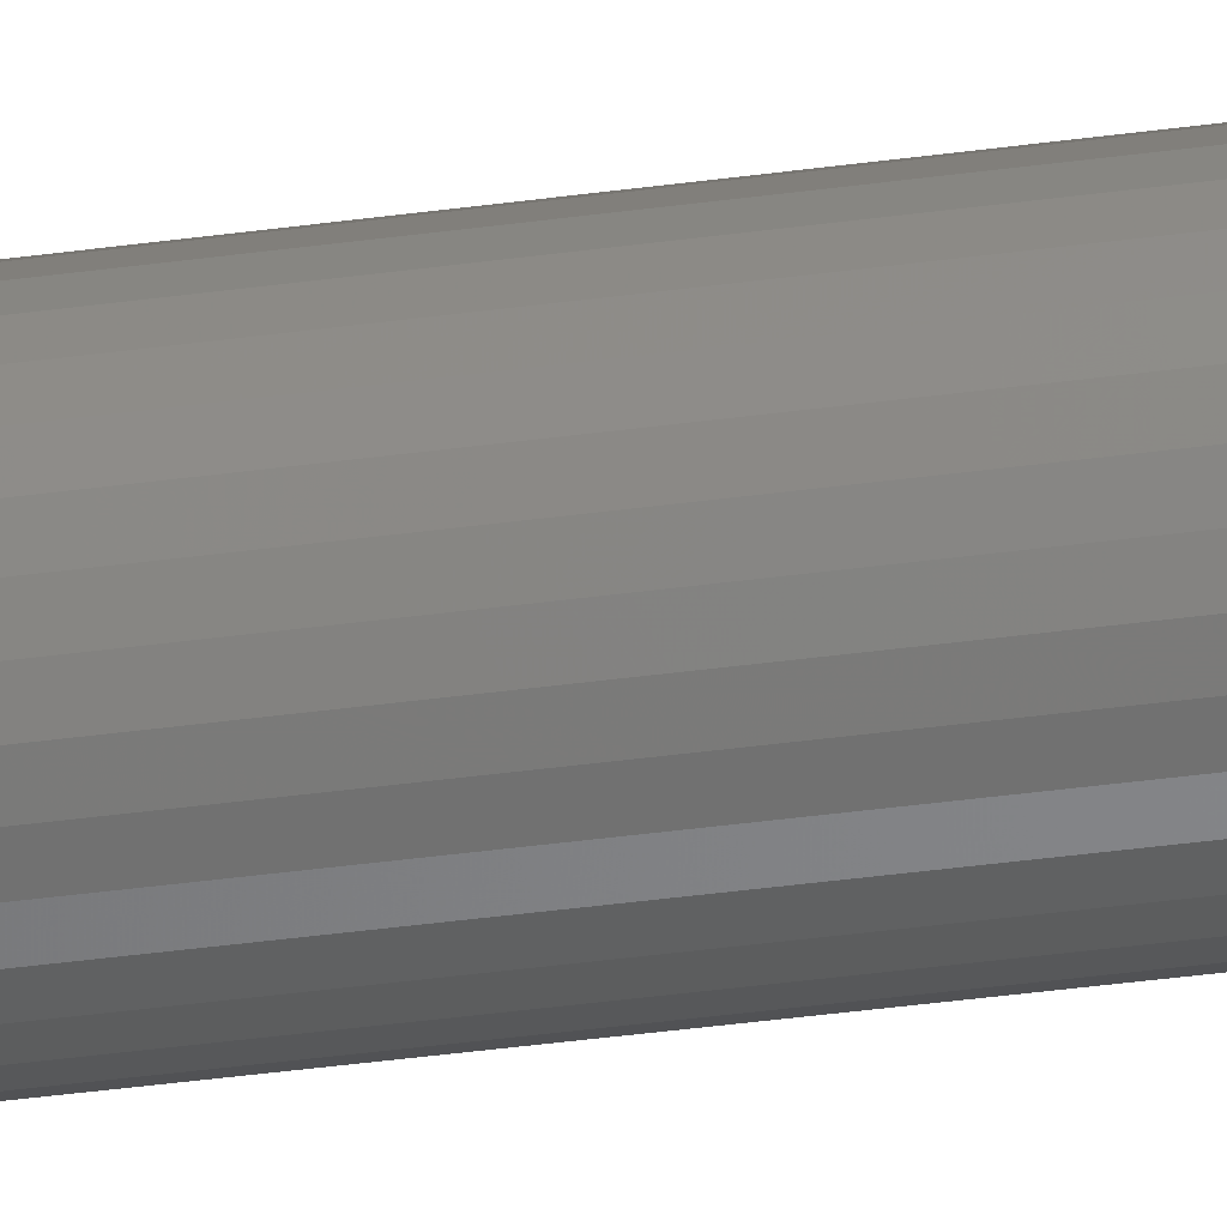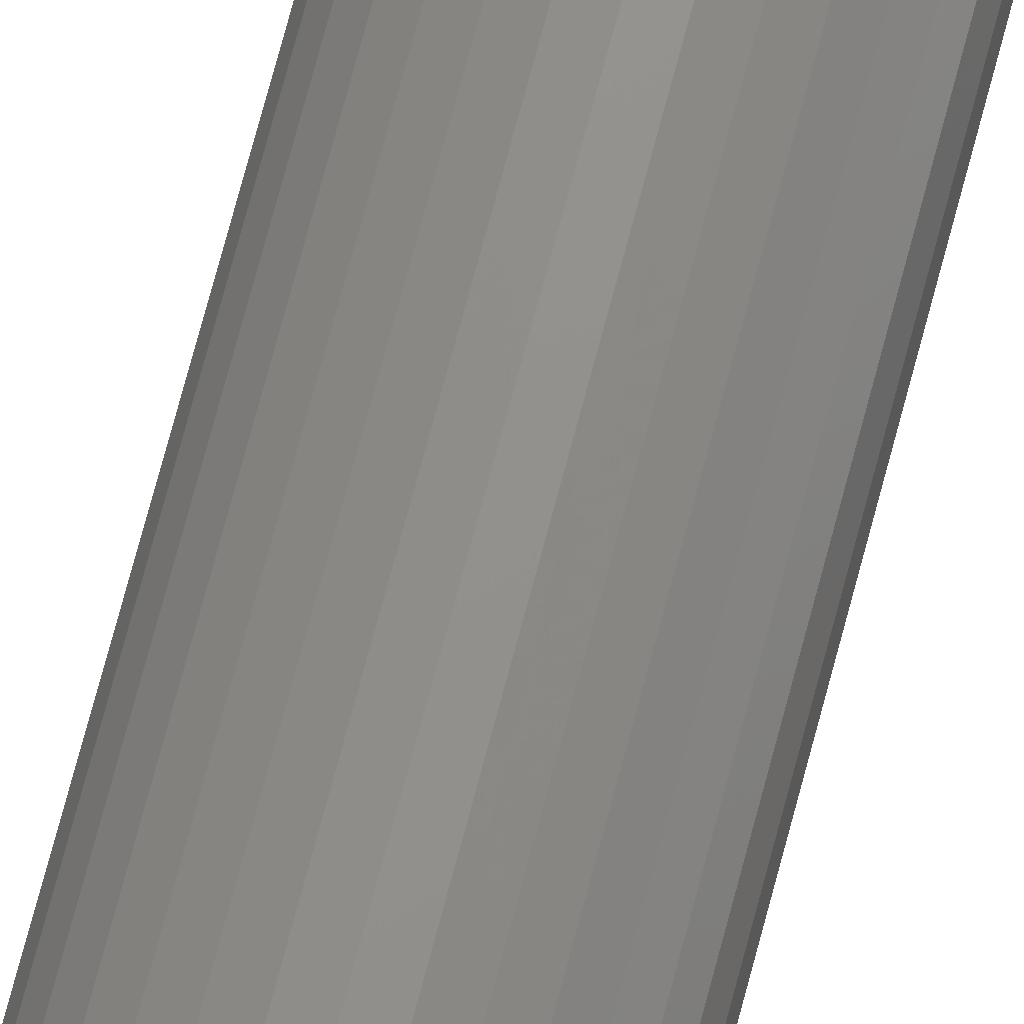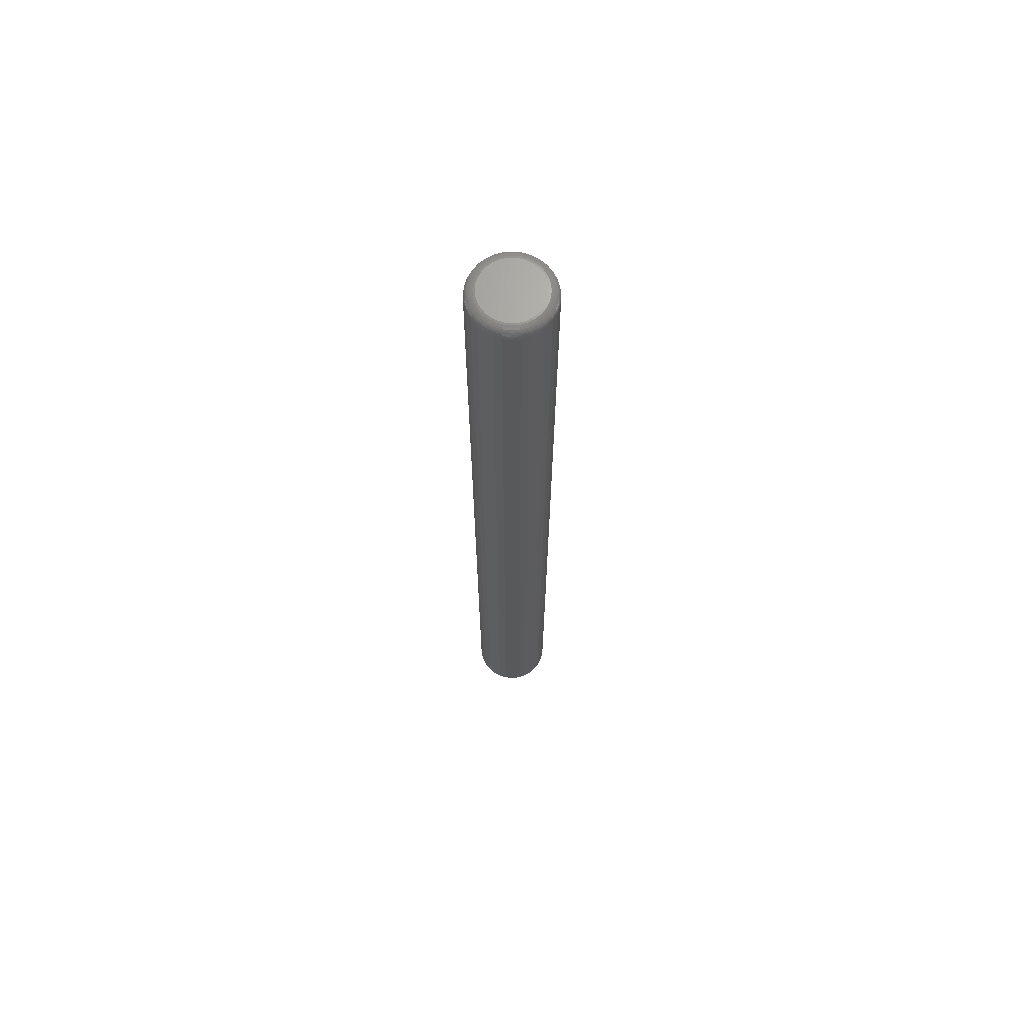
<metadata>
{"format":"stl","ext":"stl","renderer":"f3d","projection":"perspective","resolution":1024,"background":"white","views":[{"elev":-35.8,"azim":100.5,"up":"+Z"},{"elev":71.1,"azim":-165.3,"up":"+Z"},{"elev":67.9,"azim":-44.4,"up":"+Y"}]}
</metadata>
<code>
# stl→obj: 320 verts, 636 faces
v -0.0012 0.375 0.02196
v 0.003258 0.375 0.02331
v 0.007895 0.375 0.02377
v 0.01253 0.375 0.02331
v 0.01699 0.375 0.02196
v -0.005309 0.375 0.01976
v 0.0211 0.375 0.01976
v -0.008911 0.375 0.01681
v 0.0247 0.375 0.01681
v -0.01187 0.375 0.0132
v 0.02766 0.375 0.0132
v -0.01406 0.375 0.009095
v 0.02985 0.375 0.009095
v -0.01542 0.375 0.004637
v 0.0312 0.375 0.004637
v 0.02985 0.375 -0.009095
v -0.01406 0.375 -0.009095
v 0.0312 0.375 -0.004637
v -0.01187 0.375 -0.0132
v 0.02766 0.375 -0.0132
v -0.008911 0.375 -0.01681
v 0.0247 0.375 -0.01681
v -0.005309 0.375 -0.01976
v 0.0211 0.375 -0.01976
v -0.0012 0.375 -0.02196
v 0.01699 0.375 -0.02196
v 0.003258 0.375 -0.02331
v 0.007895 0.375 -0.02377
v 0.01253 0.375 -0.02331
v -0.01542 0.375 -0.004637
v -0.01587 0.375 -5.812e-17
v 0.03166 0.375 -5.921e-17
v 0.03947 0.3672 -1.76e-16
v 0.03947 -0.375 -2.803e-17
v 0.03887 0.3672 -0.006161
v 0.03887 -0.375 -0.006161
v 0.03707 0.3672 -0.01208
v 0.03707 -0.375 -0.01208
v 0.03415 0.3672 -0.01754
v 0.03415 -0.375 -0.01754
v 0.03022 0.3672 -0.02233
v 0.03022 -0.375 -0.02233
v 0.02544 0.3672 -0.02626
v 0.02544 -0.375 -0.02626
v 0.01998 0.3672 -0.02918
v 0.01998 -0.375 -0.02918
v 0.01406 0.3672 -0.03097
v 0.01406 -0.375 -0.03097
v 0.007895 0.3672 -0.03158
v 0.007895 -0.375 -0.03158
v 0.001734 0.3672 -0.03097
v 0.001734 -0.375 -0.03097
v -0.00419 0.3672 -0.02918
v -0.00419 -0.375 -0.02918
v -0.00965 0.3672 -0.02626
v -0.00965 -0.375 -0.02626
v -0.01443 0.3672 -0.02233
v -0.01443 -0.375 -0.02233
v -0.01836 0.3672 -0.01754
v -0.01836 -0.375 -0.01754
v -0.02128 0.3672 -0.01208
v -0.02128 -0.375 -0.01208
v -0.02308 0.3672 -0.006161
v -0.02308 -0.375 -0.006161
v -0.02368 0.3672 -3.287e-17
v -0.02368 -0.375 -3.287e-17
v -0.02308 0.3672 0.006161
v -0.02308 -0.375 0.006161
v -0.02128 0.3672 0.01208
v -0.02128 -0.375 0.01208
v -0.01836 0.3672 0.01754
v -0.01836 -0.375 0.01754
v -0.01443 0.3672 0.02233
v -0.01443 -0.375 0.02233
v -0.00965 0.3672 0.02626
v -0.00965 -0.375 0.02626
v -0.00419 0.3672 0.02918
v -0.00419 -0.375 0.02918
v 0.001734 0.3672 0.03097
v 0.001734 -0.375 0.03097
v 0.007895 0.3672 0.03158
v 0.007895 -0.375 0.03158
v 0.01406 0.3672 0.03097
v 0.01406 -0.375 0.03097
v 0.01998 0.3672 0.02918
v 0.01998 -0.375 0.02918
v 0.02544 0.3672 0.02626
v 0.02544 -0.375 0.02626
v 0.03022 0.3672 0.02233
v 0.03022 -0.375 0.02233
v 0.03415 0.3672 0.01754
v 0.03415 -0.375 0.01754
v 0.03707 0.3672 0.01208
v 0.03707 -0.375 0.01208
v 0.03887 0.3672 0.006161
v 0.03887 -0.375 0.006161
v -0.02353 0.3687 -6.592e-17
v -0.02293 0.3687 0.006131
v -0.02309 0.3702 -6.418e-17
v -0.02249 0.3702 0.006045
v -0.02237 0.3715 -6.592e-17
v -0.02179 0.3715 0.005904
v -0.0214 0.3727 -6.418e-17
v -0.02083 0.3727 0.005714
v -0.02021 0.3737 -6.072e-17
v -0.01967 0.3737 0.005483
v -0.01886 0.3744 -6.072e-17
v -0.01835 0.3744 0.00522
v -0.0174 0.3748 -5.898e-17
v -0.01691 0.3748 0.004934
v 0.03872 0.3687 0.006131
v 0.03932 0.3687 -7.806e-17
v 0.03828 0.3702 0.006045
v 0.03888 0.3702 -7.633e-17
v 0.03758 0.3715 0.005904
v 0.03816 0.3715 -7.459e-17
v 0.03662 0.3727 0.005714
v 0.03719 0.3727 -7.286e-17
v 0.03546 0.3737 0.005483
v 0.036 0.3737 -7.286e-17
v 0.03414 0.3744 0.00522
v 0.03465 0.3744 -6.939e-17
v 0.0327 0.3748 0.004934
v 0.03319 0.3748 -6.939e-17
v 0.03693 0.3687 0.01203
v 0.03652 0.3702 0.01186
v 0.03585 0.3715 0.01158
v 0.03496 0.3727 0.01121
v 0.03386 0.3737 0.01076
v 0.03261 0.3744 0.01024
v 0.03126 0.3748 0.009678
v 0.03403 0.3687 0.01746
v 0.03366 0.3702 0.01721
v 0.03306 0.3715 0.01681
v 0.03225 0.3727 0.01627
v 0.03126 0.3737 0.01562
v 0.03014 0.3744 0.01486
v 0.02892 0.3748 0.01405
v 0.03012 0.3687 0.02222
v 0.0298 0.3702 0.02191
v 0.02929 0.3715 0.0214
v 0.02861 0.3727 0.02071
v 0.02777 0.3737 0.01987
v 0.02681 0.3744 0.01892
v 0.02578 0.3748 0.01788
v 0.02536 0.3687 0.02613
v 0.02511 0.3702 0.02576
v 0.02471 0.3715 0.02516
v 0.02417 0.3727 0.02435
v 0.02351 0.3737 0.02337
v 0.02276 0.3744 0.02225
v 0.02195 0.3748 0.02103
v 0.01992 0.3687 0.02904
v 0.01975 0.3702 0.02863
v 0.01948 0.3715 0.02796
v 0.0191 0.3727 0.02706
v 0.01865 0.3737 0.02597
v 0.01813 0.3744 0.02472
v 0.01757 0.3748 0.02337
v 0.01403 0.3687 0.03082
v 0.01394 0.3702 0.03039
v 0.0138 0.3715 0.02968
v 0.01361 0.3727 0.02873
v 0.01338 0.3737 0.02757
v 0.01311 0.3744 0.02624
v 0.01283 0.3748 0.0248
v 0.007895 0.3687 0.03143
v 0.007895 0.3702 0.03098
v 0.007895 0.3715 0.03026
v 0.007895 0.3727 0.02929
v 0.007895 0.3737 0.02811
v 0.007895 0.3744 0.02676
v 0.007895 0.3748 0.02529
v 0.001763 0.3687 0.03082
v 0.00185 0.3702 0.03039
v 0.001991 0.3715 0.02968
v 0.00218 0.3727 0.02873
v 0.002411 0.3737 0.02757
v 0.002675 0.3744 0.02624
v 0.002961 0.3748 0.0248
v -0.004133 0.3687 0.02904
v -0.003962 0.3702 0.02863
v -0.003686 0.3715 0.02796
v -0.003314 0.3727 0.02706
v -0.002861 0.3737 0.02597
v -0.002344 0.3744 0.02472
v -0.001784 0.3748 0.02337
v -0.009566 0.3687 0.02613
v -0.009319 0.3702 0.02576
v -0.008918 0.3715 0.02516
v -0.008378 0.3727 0.02435
v -0.007721 0.3737 0.02337
v -0.00697 0.3744 0.02225
v -0.006156 0.3748 0.02103
v -0.01433 0.3687 0.02222
v -0.01401 0.3702 0.02191
v -0.0135 0.3715 0.0214
v -0.01282 0.3727 0.02071
v -0.01198 0.3737 0.01987
v -0.01102 0.3744 0.01892
v -0.009988 0.3748 0.01788
v -0.01824 0.3687 0.01746
v -0.01787 0.3702 0.01721
v -0.01727 0.3715 0.01681
v -0.01646 0.3727 0.01627
v -0.01548 0.3737 0.01562
v -0.01435 0.3744 0.01486
v -0.01313 0.3748 0.01405
v -0.02114 0.3687 0.01203
v -0.02073 0.3702 0.01186
v -0.02006 0.3715 0.01158
v -0.01917 0.3727 0.01121
v -0.01807 0.3737 0.01076
v -0.01682 0.3744 0.01024
v -0.01547 0.3748 0.009678
v 0.03872 0.3687 -0.006131
v 0.03828 0.3702 -0.006045
v 0.03758 0.3715 -0.005904
v 0.03662 0.3727 -0.005714
v 0.03546 0.3737 -0.005483
v 0.03414 0.3744 -0.00522
v 0.0327 0.3748 -0.004934
v -0.02293 0.3687 -0.006131
v -0.02249 0.3702 -0.006045
v -0.02179 0.3715 -0.005904
v -0.02083 0.3727 -0.005714
v -0.01967 0.3737 -0.005483
v -0.01835 0.3744 -0.00522
v -0.01691 0.3748 -0.004934
v -0.02114 0.3687 -0.01203
v -0.02073 0.3702 -0.01186
v -0.02006 0.3715 -0.01158
v -0.01917 0.3727 -0.01121
v -0.01807 0.3737 -0.01076
v -0.01682 0.3744 -0.01024
v -0.01547 0.3748 -0.009678
v -0.01824 0.3687 -0.01746
v -0.01787 0.3702 -0.01721
v -0.01727 0.3715 -0.01681
v -0.01646 0.3727 -0.01627
v -0.01548 0.3737 -0.01562
v -0.01435 0.3744 -0.01486
v -0.01313 0.3748 -0.01405
v -0.01433 0.3687 -0.02222
v -0.01401 0.3702 -0.02191
v -0.0135 0.3715 -0.0214
v -0.01282 0.3727 -0.02071
v -0.01198 0.3737 -0.01987
v -0.01102 0.3744 -0.01892
v -0.009988 0.3748 -0.01788
v -0.009566 0.3687 -0.02613
v -0.009319 0.3702 -0.02576
v -0.008918 0.3715 -0.02516
v -0.008378 0.3727 -0.02435
v -0.007721 0.3737 -0.02337
v -0.00697 0.3744 -0.02225
v -0.006156 0.3748 -0.02103
v -0.004133 0.3687 -0.02904
v -0.003962 0.3702 -0.02863
v -0.003686 0.3715 -0.02796
v -0.003314 0.3727 -0.02706
v -0.002861 0.3737 -0.02597
v -0.002344 0.3744 -0.02472
v -0.001784 0.3748 -0.02337
v 0.001763 0.3687 -0.03082
v 0.00185 0.3702 -0.03039
v 0.001991 0.3715 -0.02968
v 0.00218 0.3727 -0.02873
v 0.002411 0.3737 -0.02757
v 0.002675 0.3744 -0.02624
v 0.002961 0.3748 -0.0248
v 0.007895 0.3687 -0.03143
v 0.007895 0.3702 -0.03098
v 0.007895 0.3715 -0.03026
v 0.007895 0.3727 -0.02929
v 0.007895 0.3737 -0.02811
v 0.007895 0.3744 -0.02676
v 0.007895 0.3748 -0.02529
v 0.01403 0.3687 -0.03082
v 0.01394 0.3702 -0.03039
v 0.0138 0.3715 -0.02968
v 0.01361 0.3727 -0.02873
v 0.01338 0.3737 -0.02757
v 0.01311 0.3744 -0.02624
v 0.01283 0.3748 -0.0248
v 0.01992 0.3687 -0.02904
v 0.01975 0.3702 -0.02863
v 0.01948 0.3715 -0.02796
v 0.0191 0.3727 -0.02706
v 0.01865 0.3737 -0.02597
v 0.01813 0.3744 -0.02472
v 0.01757 0.3748 -0.02337
v 0.02536 0.3687 -0.02613
v 0.02511 0.3702 -0.02576
v 0.02471 0.3715 -0.02516
v 0.02417 0.3727 -0.02435
v 0.02351 0.3737 -0.02337
v 0.02276 0.3744 -0.02225
v 0.02195 0.3748 -0.02103
v 0.03012 0.3687 -0.02222
v 0.0298 0.3702 -0.02191
v 0.02929 0.3715 -0.0214
v 0.02861 0.3727 -0.02071
v 0.02777 0.3737 -0.01987
v 0.02681 0.3744 -0.01892
v 0.02578 0.3748 -0.01788
v 0.03403 0.3687 -0.01746
v 0.03366 0.3702 -0.01721
v 0.03306 0.3715 -0.01681
v 0.03225 0.3727 -0.01627
v 0.03126 0.3737 -0.01562
v 0.03014 0.3744 -0.01486
v 0.02892 0.3748 -0.01405
v 0.03693 0.3687 -0.01203
v 0.03652 0.3702 -0.01186
v 0.03585 0.3715 -0.01158
v 0.03496 0.3727 -0.01121
v 0.03386 0.3737 -0.01076
v 0.03261 0.3744 -0.01024
v 0.03126 0.3748 -0.009678
f 1 2 3
f 1 3 4
f 5 1 4
f 6 1 5
f 7 6 5
f 8 6 7
f 9 8 7
f 10 8 9
f 11 10 9
f 12 10 11
f 13 12 11
f 14 12 13
f 15 14 13
f 16 17 18
f 19 17 16
f 20 19 16
f 21 19 20
f 22 21 20
f 23 21 22
f 24 23 22
f 25 23 24
f 26 25 24
f 27 25 26
f 28 27 26
f 29 28 26
f 17 30 18
f 18 30 31
f 18 31 32
f 32 31 14
f 32 14 15
f 33 34 35
f 35 34 36
f 35 36 37
f 37 36 38
f 37 38 39
f 39 38 40
f 39 40 41
f 41 40 42
f 41 42 43
f 43 42 44
f 43 44 45
f 45 44 46
f 45 46 47
f 47 46 48
f 47 48 49
f 49 48 50
f 49 50 51
f 51 50 52
f 51 52 53
f 53 52 54
f 53 54 55
f 55 54 56
f 55 56 57
f 57 56 58
f 57 58 59
f 59 58 60
f 59 60 61
f 61 60 62
f 61 62 63
f 63 62 64
f 63 64 65
f 65 64 66
f 65 66 67
f 67 66 68
f 67 68 69
f 69 68 70
f 69 70 71
f 71 70 72
f 71 72 73
f 73 72 74
f 73 74 75
f 75 74 76
f 75 76 77
f 77 76 78
f 77 78 79
f 79 78 80
f 79 80 81
f 81 80 82
f 81 82 83
f 83 82 84
f 83 84 85
f 85 84 86
f 85 86 87
f 87 86 88
f 87 88 89
f 89 88 90
f 89 90 91
f 91 90 92
f 91 92 93
f 93 92 94
f 93 94 95
f 95 94 96
f 95 96 33
f 33 96 34
f 65 67 97
f 97 67 98
f 97 98 99
f 99 98 100
f 99 100 101
f 101 100 102
f 101 102 103
f 103 102 104
f 103 104 105
f 105 104 106
f 105 106 107
f 107 106 108
f 107 108 109
f 109 108 110
f 109 110 31
f 31 110 14
f 95 33 111
f 111 33 112
f 111 112 113
f 113 112 114
f 113 114 115
f 115 114 116
f 115 116 117
f 117 116 118
f 117 118 119
f 119 118 120
f 119 120 121
f 121 120 122
f 121 122 123
f 123 122 124
f 123 124 15
f 15 124 32
f 93 95 125
f 125 95 111
f 125 111 126
f 126 111 113
f 126 113 127
f 127 113 115
f 127 115 128
f 128 115 117
f 128 117 129
f 129 117 119
f 129 119 130
f 130 119 121
f 130 121 131
f 131 121 123
f 131 123 13
f 13 123 15
f 91 93 132
f 132 93 125
f 132 125 133
f 133 125 126
f 133 126 134
f 134 126 127
f 134 127 135
f 135 127 128
f 135 128 136
f 136 128 129
f 136 129 137
f 137 129 130
f 137 130 138
f 138 130 131
f 138 131 11
f 11 131 13
f 89 91 139
f 139 91 132
f 139 132 140
f 140 132 133
f 140 133 141
f 141 133 134
f 141 134 142
f 142 134 135
f 142 135 143
f 143 135 136
f 143 136 144
f 144 136 137
f 144 137 145
f 145 137 138
f 145 138 9
f 9 138 11
f 87 89 146
f 146 89 139
f 146 139 147
f 147 139 140
f 147 140 148
f 148 140 141
f 148 141 149
f 149 141 142
f 149 142 150
f 150 142 143
f 150 143 151
f 151 143 144
f 151 144 152
f 152 144 145
f 152 145 7
f 7 145 9
f 85 87 153
f 153 87 146
f 153 146 154
f 154 146 147
f 154 147 155
f 155 147 148
f 155 148 156
f 156 148 149
f 156 149 157
f 157 149 150
f 157 150 158
f 158 150 151
f 158 151 159
f 159 151 152
f 159 152 5
f 5 152 7
f 83 85 160
f 160 85 153
f 160 153 161
f 161 153 154
f 161 154 162
f 162 154 155
f 162 155 163
f 163 155 156
f 163 156 164
f 164 156 157
f 164 157 165
f 165 157 158
f 165 158 166
f 166 158 159
f 166 159 4
f 4 159 5
f 81 83 167
f 167 83 160
f 167 160 168
f 168 160 161
f 168 161 169
f 169 161 162
f 169 162 170
f 170 162 163
f 170 163 171
f 171 163 164
f 171 164 172
f 172 164 165
f 172 165 173
f 173 165 166
f 173 166 3
f 3 166 4
f 79 81 174
f 174 81 167
f 174 167 175
f 175 167 168
f 175 168 176
f 176 168 169
f 176 169 177
f 177 169 170
f 177 170 178
f 178 170 171
f 178 171 179
f 179 171 172
f 179 172 180
f 180 172 173
f 180 173 2
f 2 173 3
f 77 79 181
f 181 79 174
f 181 174 182
f 182 174 175
f 182 175 183
f 183 175 176
f 183 176 184
f 184 176 177
f 184 177 185
f 185 177 178
f 185 178 186
f 186 178 179
f 186 179 187
f 187 179 180
f 187 180 1
f 1 180 2
f 75 77 188
f 188 77 181
f 188 181 189
f 189 181 182
f 189 182 190
f 190 182 183
f 190 183 191
f 191 183 184
f 191 184 192
f 192 184 185
f 192 185 193
f 193 185 186
f 193 186 194
f 194 186 187
f 194 187 6
f 6 187 1
f 73 75 195
f 195 75 188
f 195 188 196
f 196 188 189
f 196 189 197
f 197 189 190
f 197 190 198
f 198 190 191
f 198 191 199
f 199 191 192
f 199 192 200
f 200 192 193
f 200 193 201
f 201 193 194
f 201 194 8
f 8 194 6
f 71 73 202
f 202 73 195
f 202 195 203
f 203 195 196
f 203 196 204
f 204 196 197
f 204 197 205
f 205 197 198
f 205 198 206
f 206 198 199
f 206 199 207
f 207 199 200
f 207 200 208
f 208 200 201
f 208 201 10
f 10 201 8
f 69 71 209
f 209 71 202
f 209 202 210
f 210 202 203
f 210 203 211
f 211 203 204
f 211 204 212
f 212 204 205
f 212 205 213
f 213 205 206
f 213 206 214
f 214 206 207
f 214 207 215
f 215 207 208
f 215 208 12
f 12 208 10
f 67 69 98
f 98 69 209
f 98 209 100
f 100 209 210
f 100 210 102
f 102 210 211
f 102 211 104
f 104 211 212
f 104 212 106
f 106 212 213
f 106 213 108
f 108 213 214
f 108 214 110
f 110 214 215
f 110 215 14
f 14 215 12
f 33 35 112
f 112 35 216
f 112 216 114
f 114 216 217
f 114 217 116
f 116 217 218
f 116 218 118
f 118 218 219
f 118 219 120
f 120 219 220
f 120 220 122
f 122 220 221
f 122 221 124
f 124 221 222
f 124 222 32
f 32 222 18
f 63 65 223
f 223 65 97
f 223 97 224
f 224 97 99
f 224 99 225
f 225 99 101
f 225 101 226
f 226 101 103
f 226 103 227
f 227 103 105
f 227 105 228
f 228 105 107
f 228 107 229
f 229 107 109
f 229 109 30
f 30 109 31
f 61 63 230
f 230 63 223
f 230 223 231
f 231 223 224
f 231 224 232
f 232 224 225
f 232 225 233
f 233 225 226
f 233 226 234
f 234 226 227
f 234 227 235
f 235 227 228
f 235 228 236
f 236 228 229
f 236 229 17
f 17 229 30
f 59 61 237
f 237 61 230
f 237 230 238
f 238 230 231
f 238 231 239
f 239 231 232
f 239 232 240
f 240 232 233
f 240 233 241
f 241 233 234
f 241 234 242
f 242 234 235
f 242 235 243
f 243 235 236
f 243 236 19
f 19 236 17
f 57 59 244
f 244 59 237
f 244 237 245
f 245 237 238
f 245 238 246
f 246 238 239
f 246 239 247
f 247 239 240
f 247 240 248
f 248 240 241
f 248 241 249
f 249 241 242
f 249 242 250
f 250 242 243
f 250 243 21
f 21 243 19
f 55 57 251
f 251 57 244
f 251 244 252
f 252 244 245
f 252 245 253
f 253 245 246
f 253 246 254
f 254 246 247
f 254 247 255
f 255 247 248
f 255 248 256
f 256 248 249
f 256 249 257
f 257 249 250
f 257 250 23
f 23 250 21
f 53 55 258
f 258 55 251
f 258 251 259
f 259 251 252
f 259 252 260
f 260 252 253
f 260 253 261
f 261 253 254
f 261 254 262
f 262 254 255
f 262 255 263
f 263 255 256
f 263 256 264
f 264 256 257
f 264 257 25
f 25 257 23
f 51 53 265
f 265 53 258
f 265 258 266
f 266 258 259
f 266 259 267
f 267 259 260
f 267 260 268
f 268 260 261
f 268 261 269
f 269 261 262
f 269 262 270
f 270 262 263
f 270 263 271
f 271 263 264
f 271 264 27
f 27 264 25
f 49 51 272
f 272 51 265
f 272 265 273
f 273 265 266
f 273 266 274
f 274 266 267
f 274 267 275
f 275 267 268
f 275 268 276
f 276 268 269
f 276 269 277
f 277 269 270
f 277 270 278
f 278 270 271
f 278 271 28
f 28 271 27
f 47 49 279
f 279 49 272
f 279 272 280
f 280 272 273
f 280 273 281
f 281 273 274
f 281 274 282
f 282 274 275
f 282 275 283
f 283 275 276
f 283 276 284
f 284 276 277
f 284 277 285
f 285 277 278
f 285 278 29
f 29 278 28
f 45 47 286
f 286 47 279
f 286 279 287
f 287 279 280
f 287 280 288
f 288 280 281
f 288 281 289
f 289 281 282
f 289 282 290
f 290 282 283
f 290 283 291
f 291 283 284
f 291 284 292
f 292 284 285
f 292 285 26
f 26 285 29
f 43 45 293
f 293 45 286
f 293 286 294
f 294 286 287
f 294 287 295
f 295 287 288
f 295 288 296
f 296 288 289
f 296 289 297
f 297 289 290
f 297 290 298
f 298 290 291
f 298 291 299
f 299 291 292
f 299 292 24
f 24 292 26
f 41 43 300
f 300 43 293
f 300 293 301
f 301 293 294
f 301 294 302
f 302 294 295
f 302 295 303
f 303 295 296
f 303 296 304
f 304 296 297
f 304 297 305
f 305 297 298
f 305 298 306
f 306 298 299
f 306 299 22
f 22 299 24
f 39 41 307
f 307 41 300
f 307 300 308
f 308 300 301
f 308 301 309
f 309 301 302
f 309 302 310
f 310 302 303
f 310 303 311
f 311 303 304
f 311 304 312
f 312 304 305
f 312 305 313
f 313 305 306
f 313 306 20
f 20 306 22
f 37 39 314
f 314 39 307
f 314 307 315
f 315 307 308
f 315 308 316
f 316 308 309
f 316 309 317
f 317 309 310
f 317 310 318
f 318 310 311
f 318 311 319
f 319 311 312
f 319 312 320
f 320 312 313
f 320 313 16
f 16 313 20
f 35 37 216
f 216 37 314
f 216 314 217
f 217 314 315
f 217 315 218
f 218 315 316
f 218 316 219
f 219 316 317
f 219 317 220
f 220 317 318
f 220 318 221
f 221 318 319
f 221 319 222
f 222 319 320
f 222 320 18
f 18 320 16
f 82 80 78
f 84 82 78
f 84 78 86
f 86 78 76
f 86 76 88
f 88 76 74
f 88 74 90
f 90 74 72
f 90 72 92
f 92 72 70
f 92 70 94
f 94 70 68
f 94 68 96
f 36 62 38
f 38 62 60
f 38 60 40
f 40 60 58
f 40 58 42
f 42 58 56
f 42 56 44
f 44 56 54
f 44 54 46
f 46 54 52
f 46 52 50
f 46 50 48
f 96 68 34
f 34 68 66
f 34 66 36
f 36 66 64
f 36 64 62

</code>
